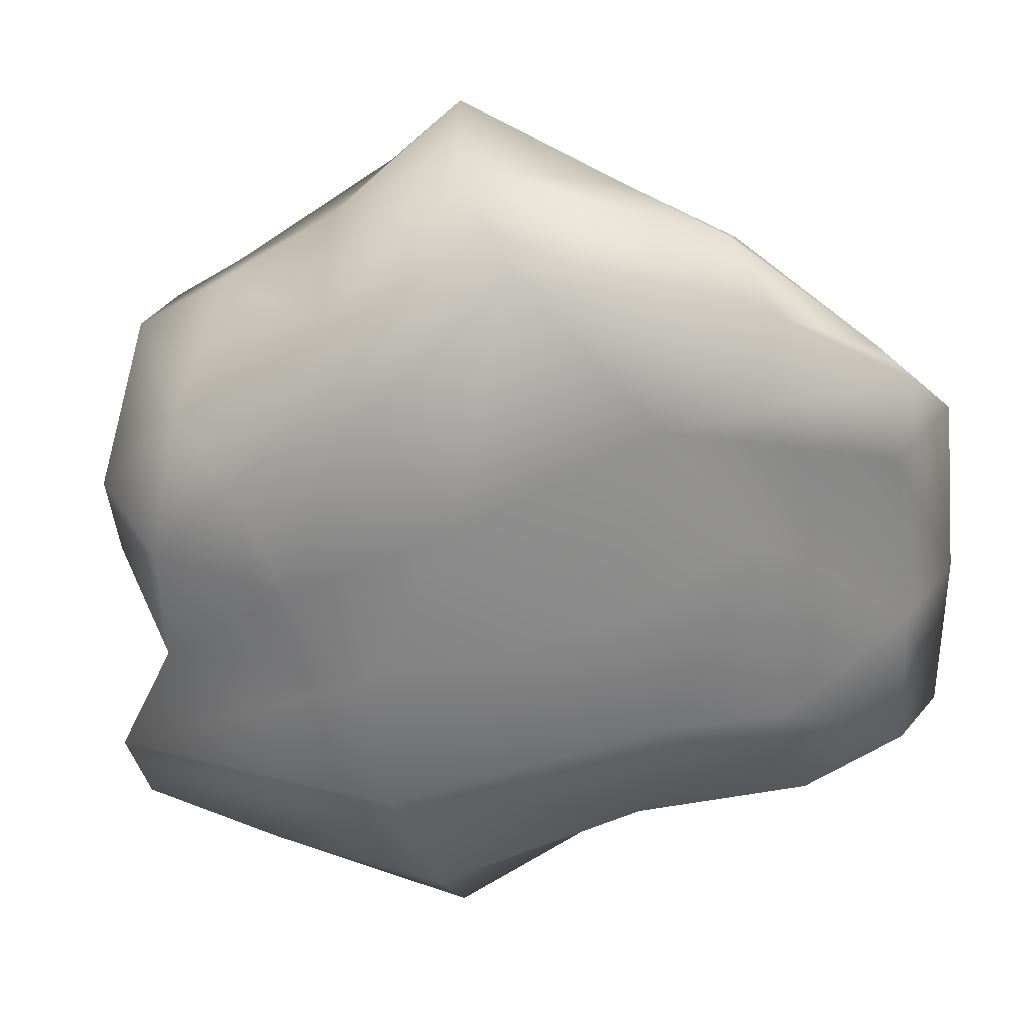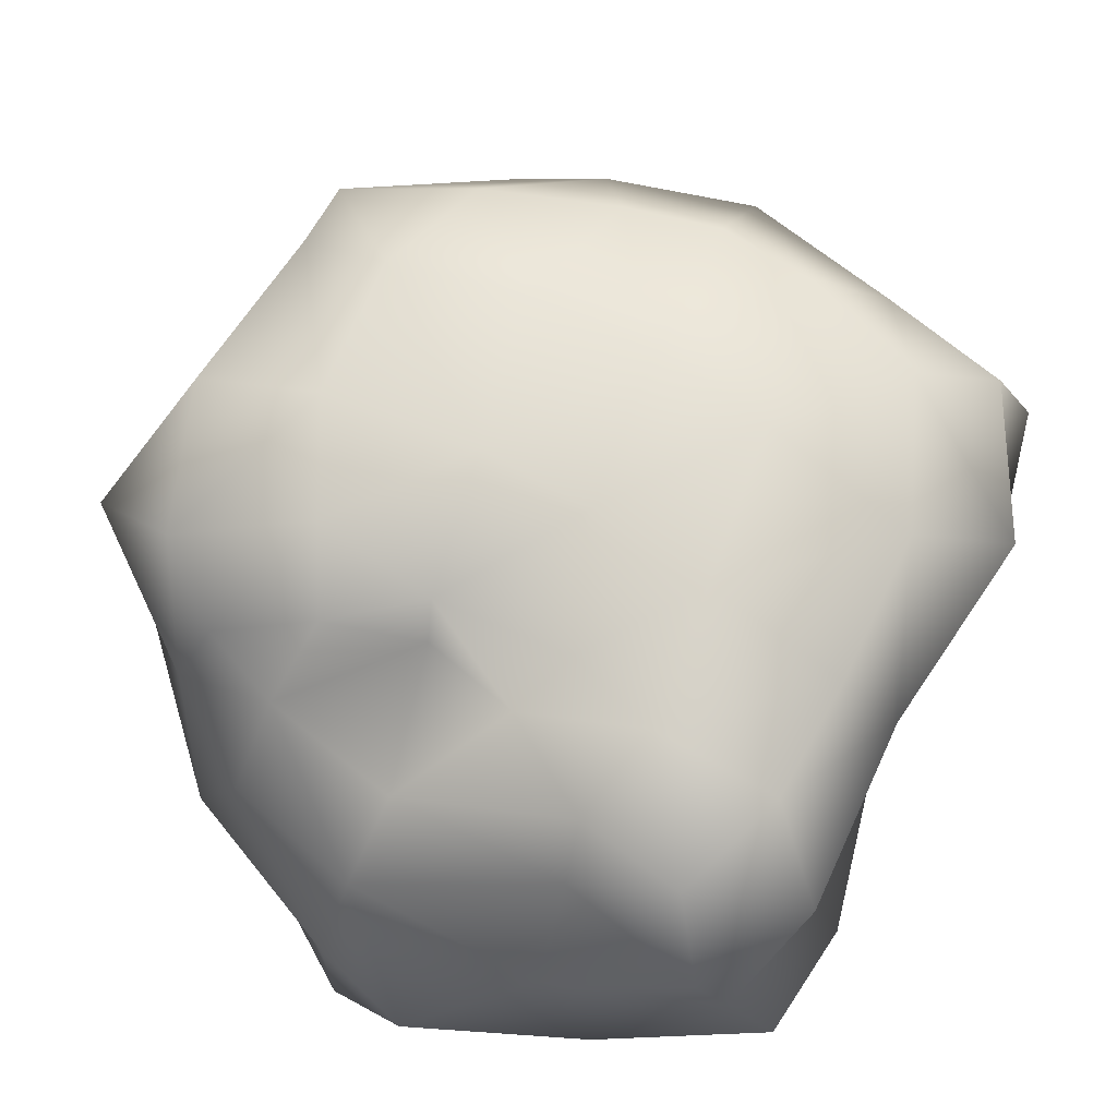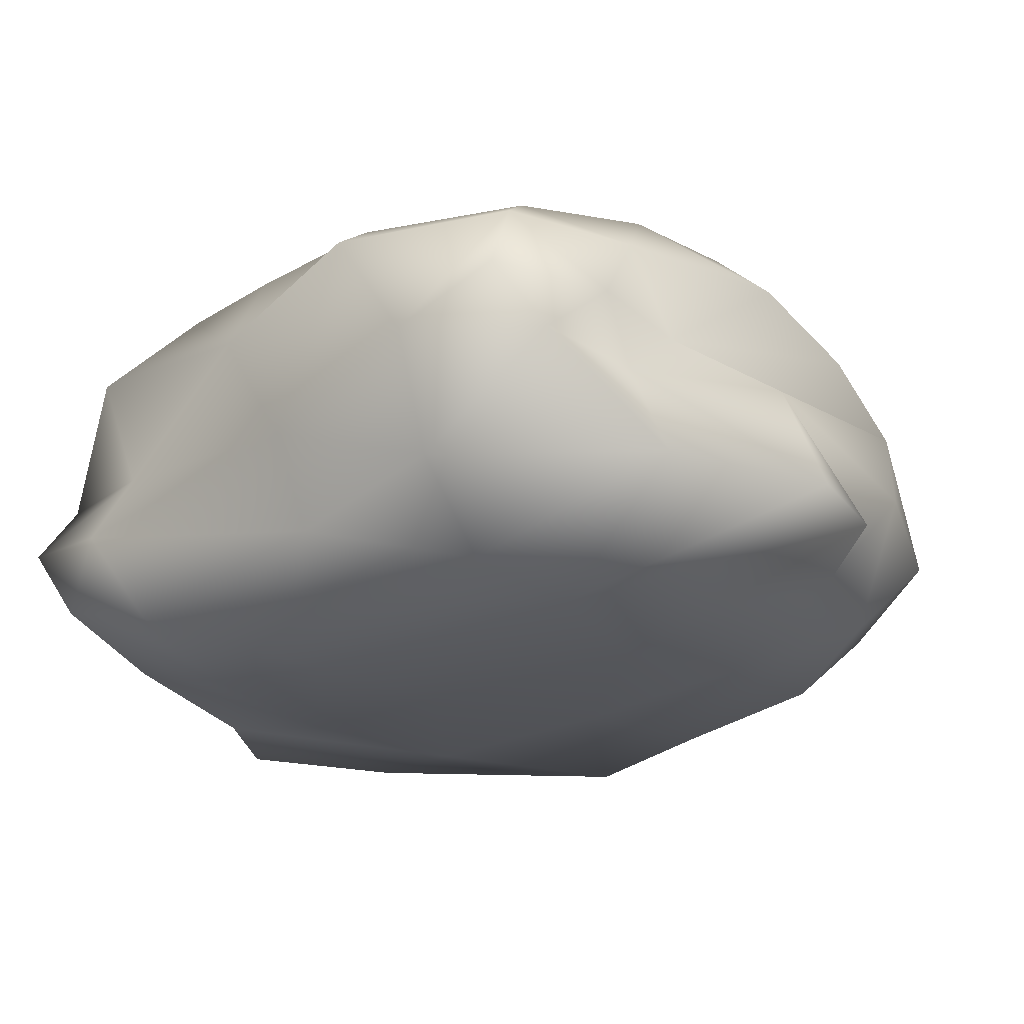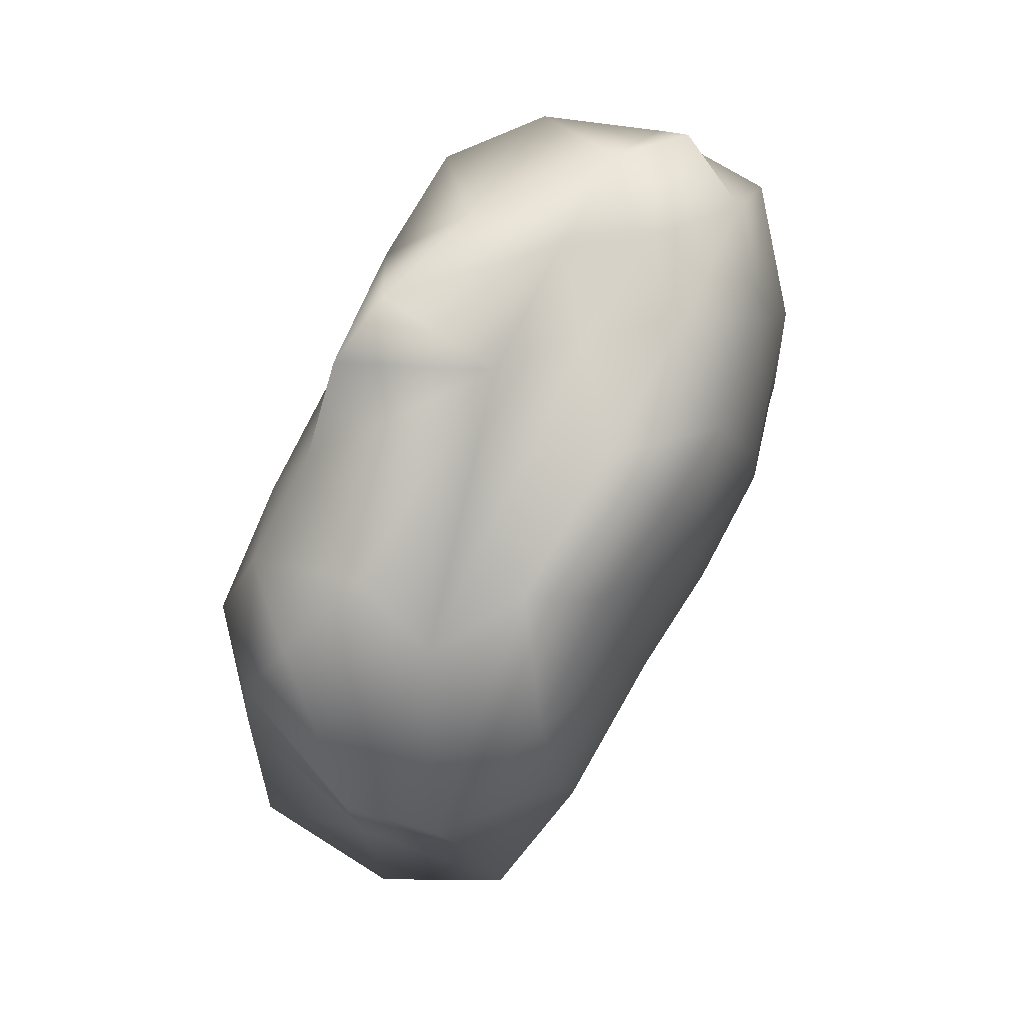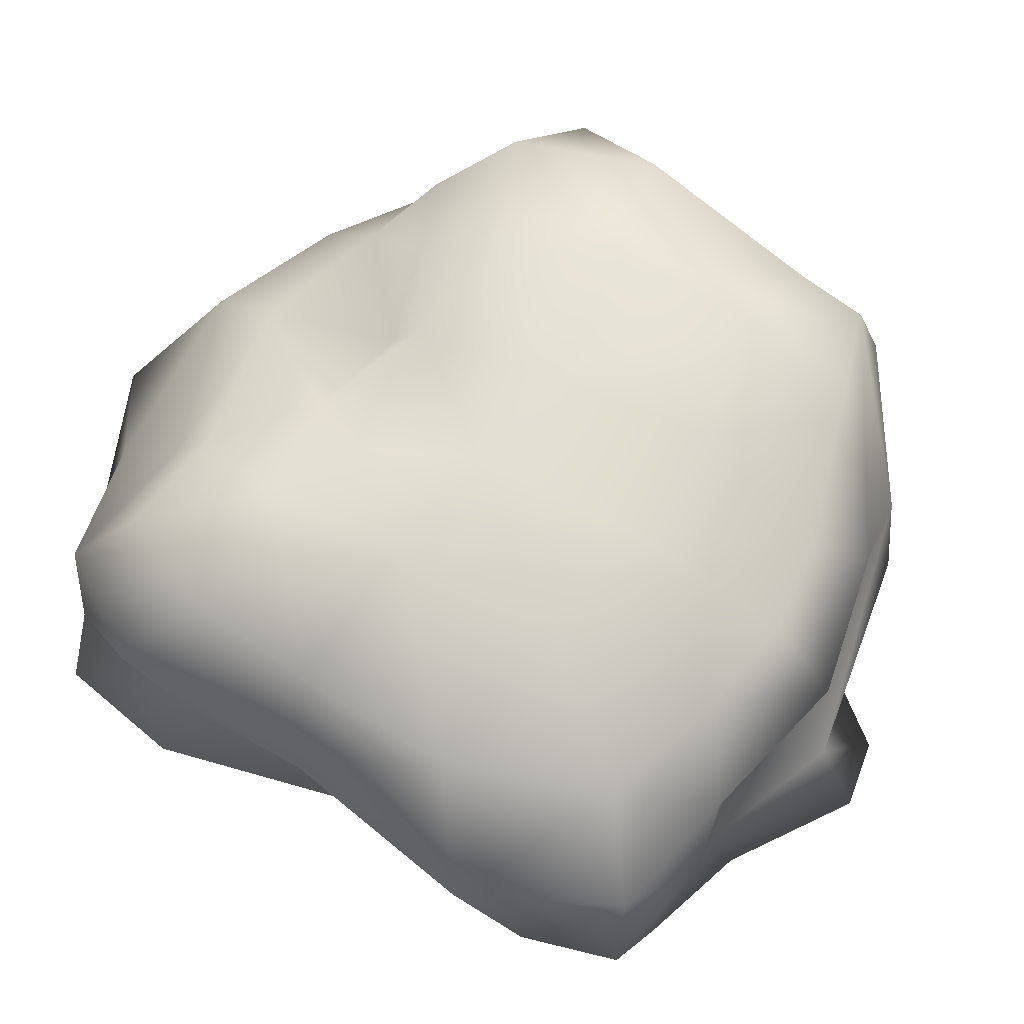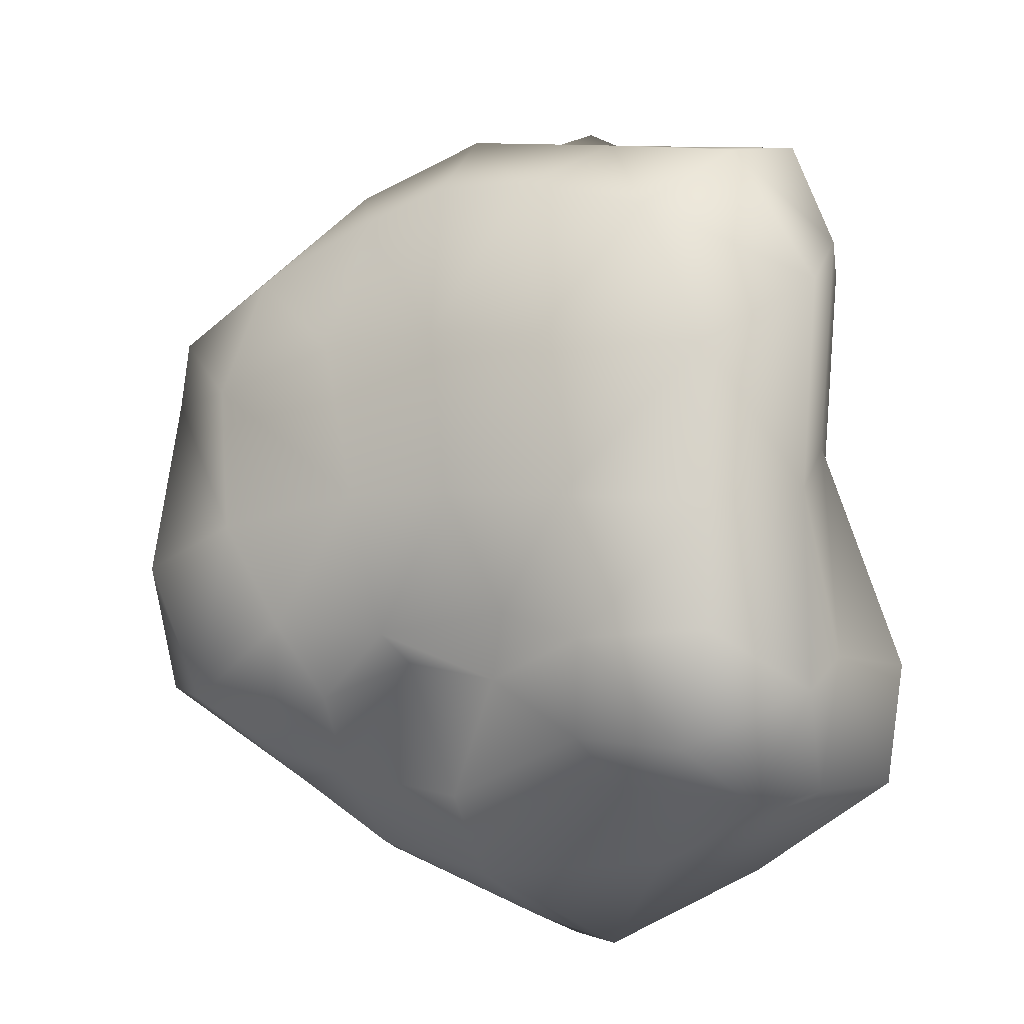
<metadata>
{"format":"obj","ext":"obj","renderer":"f3d","projection":"perspective","resolution":1024,"background":"white","views":[{"elev":-60.8,"azim":-59.4,"up":"+Z"},{"elev":70.6,"azim":28.9,"up":"+Z"},{"elev":-25.5,"azim":138.7,"up":"+Z"},{"elev":76.9,"azim":-61.9,"up":"+Y"},{"elev":69.5,"azim":124.4,"up":"+Z"},{"elev":-8.5,"azim":28.2,"up":"+Y"}]}
</metadata>
<code>
o rock
v -0.6309 0.5923 0.2263
v -0.5379 1.154 0.058
v -1.052 0.9545 0.0646
v -1.156 0.4595 0.2178
v -0.6779 0.6982 -1.33
v -1.176 0.6464 -1.281
v -1.02 1.106 -1.175
v -0.6103 1.328 -1.148
v 1.116 0.981 -1.068
v 0.8085 0.9021 -1.346
v 0.444 1.514 -1.033
v 0.9363 1.426 -0.6775
v -0.9445 1.392 -0.7436
v -1.282 1.218 -0.884
v -1.719 -0.6998 -0.9165
v -1.356 -0.7168 -1.245
v -0.6819 -1.482 -1.18
v -0.9745 -1.431 -0.9261
v -0.751 -1.123 -0.1491
v -0.3215 -0.702 0.0603
v -0.6924 -0.8358 0.1143
v -1.063 -1.016 -0.07452
v -0.3597 -0.5967 0.2197
v -0.4762 -0.03739 0.274
v -1.095 -0.1185 0.254
v -0.8624 -0.5371 0.2192
v 0.5481 -0.6576 0.2841
v 0.4804 -0.1111 0.3121
v -0.01579 -0.06024 0.3127
v 0.1728 -0.5325 0.1885
v 0.3835 0.5332 0.2981
v 0.2436 1.191 0.1415
v -0.1546 1.229 0.1145
v -0.1063 0.596 0.2744
v 0.3428 0.8637 -1.371
v -0.198 0.6308 -1.36
v -0.3448 1.73 -1.152
v -0.06528 1.796 -1.103
v 0.8016 -0.7167 -1.333
v 0.063 -0.9943 -1.276
v 0.04611 -0.2537 -1.352
v 0.6115 -0.2908 -1.352
v -0.5442 -0.8894 -1.29
v -1.177 0.009798 -1.303
v -0.6033 -0.01128 -1.344
v 1.348 0.7468 -0.1898
v 1.267 1.008 -0.6307
v 1.155 1.382 -0.478
v 1.015 1.313 -0.1835
v 1.324 -0.8561 -0.1274
v 1.267 -0.6897 -0.6002
v 1.175 0.169 -0.6925
v 1.269 -0.06388 -0.2411
v 1.424 -0.707 -0.8972
v 1.232 -0.5945 -1.217
v 0.9754 0.0479 -1.247
v 1.051 0.1975 -1.069
v -0.7067 1.347 -0.1906
v -1.044 1.29 -0.4029
v -1.648 0.8536 -0.452
v -1.571 0.7707 -0.1103
v 0.4943 1.399 -0.1534
v 0.667 1.449 -0.4399
v 0.2601 1.365 -0.4526
v -0.1351 1.505 -0.1567
v 0.5242 1.41 -0.6914
v -0.06687 1.602 -0.6521
v -1.346 -0.8081 0.0787
v -1.76 -0.7246 -0.3196
v -1.186 -1.134 -0.4816
v -1.55 0.4876 -0.03351
v -1.646 0.459 -0.4626
v -1.649 -0.06403 -0.4298
v -1.548 -0.2556 0.1538
v -1.434 0.7468 -1.017
v -1.483 0.04533 -1.069
v -0.2632 -1.717 -0.9168
v -0.7755 -1.403 -0.4976
v 0.802 -1.529 -0.8503
v 0.5563 -1.497 -0.4493
v -0.1998 -1.536 -0.3368
v 0.1532 -1.832 -0.8392
v 0.5127 -1.198 -0.1147
v 0.4689 -1.027 0.1429
v 0.06727 -0.7835 0.07271
v -0.1805 -1.234 -0.06095
v 0.8969 -1.078 0.1167
v 1.042 -0.6379 0.1905
v 1.045 -0.148 0.1576
v 1.009 0.4703 0.1265
v 0.7363 1.067 0.07603
v 1.304 -1.024 -1.084
v 0.7705 -1.3 -1.122
v 0.1053 -1.585 -1.127
v -0.175 -1.801 -1.147
v 1.081 -1.288 -0.1751
v 1.2 -1.222 -0.5382
v 1.386 -1.182 -0.8076
f 1 2 3
f 5 6 7
f 9 10 11
f 13 8 7
f 16 17 18
f 19 20 21
f 24 25 26
f 28 29 30
f 32 33 34
f 35 36 37
f 40 41 42
f 16 44 45
f 47 48 49
f 51 52 53
f 55 56 57
f 59 60 61
f 62 63 64
f 38 37 67
f 68 69 70
f 71 72 73
f 6 44 76
f 78 70 18
f 80 81 82
f 84 85 86
f 24 1 4
f 34 1 24
f 34 33 2
f 36 5 8
f 45 5 36
f 44 6 5
f 47 9 12
f 52 57 9
f 57 56 10
f 59 13 14
f 67 13 59
f 67 37 8
f 15 18 70
f 73 76 15
f 76 44 16
f 19 22 70
f 81 86 19
f 86 85 20
f 23 26 21
f 85 30 23
f 29 24 23
f 27 30 85
f 87 88 27
f 89 28 27
f 31 34 29
f 90 31 28
f 91 32 31
f 35 38 11
f 56 42 35
f 41 36 35
f 55 39 42
f 92 93 39
f 93 94 40
f 43 45 41
f 94 95 43
f 17 16 43
f 46 49 91
f 53 46 90
f 52 47 46
f 88 50 53
f 87 96 50
f 97 51 50
f 54 57 52
f 98 54 51
f 92 55 54
f 58 61 3
f 65 58 2
f 64 59 58
f 32 62 65
f 91 49 62
f 49 48 63
f 66 67 64
f 12 66 63
f 11 38 66
f 26 68 22
f 25 74 68
f 74 73 69
f 71 74 25
f 61 71 4
f 61 60 72
f 72 75 76
f 60 14 75
f 7 6 75
f 77 18 17
f 82 77 95
f 81 78 77
f 79 82 94
f 98 79 93
f 97 80 79
f 83 86 81
f 96 83 80
f 87 84 83
f 4 1 3
f 8 5 7
f 12 9 11
f 14 13 7
f 15 16 18
f 22 19 21
f 23 24 26
f 27 28 30
f 31 32 34
f 38 35 37
f 39 40 42
f 43 16 45
f 46 47 49
f 50 51 53
f 54 55 57
f 58 59 61
f 65 62 64
f 66 38 67
f 22 68 70
f 74 71 73
f 75 6 76
f 77 78 18
f 79 80 82
f 83 84 86
f 25 24 4
f 29 34 24
f 1 34 2
f 37 36 8
f 41 45 36
f 45 44 5
f 48 47 12
f 47 52 9
f 9 57 10
f 60 59 14
f 64 67 59
f 13 67 8
f 69 15 70
f 69 73 15
f 15 76 16
f 78 19 70
f 78 81 19
f 19 86 20
f 20 23 21
f 20 85 23
f 30 29 23
f 84 27 85
f 84 87 27
f 88 89 27
f 28 31 29
f 89 90 28
f 90 91 31
f 10 35 11
f 10 56 35
f 42 41 35
f 56 55 42
f 55 92 39
f 39 93 40
f 40 43 41
f 40 94 43
f 95 17 43
f 90 46 91
f 89 53 90
f 53 52 46
f 89 88 53
f 88 87 50
f 96 97 50
f 51 54 52
f 97 98 51
f 98 92 54
f 2 58 3
f 33 65 2
f 65 64 58
f 33 32 65
f 32 91 62
f 62 49 63
f 63 66 64
f 48 12 63
f 12 11 66
f 21 26 22
f 26 25 68
f 68 74 69
f 4 71 25
f 3 61 4
f 71 61 72
f 73 72 76
f 72 60 75
f 14 7 75
f 95 77 17
f 94 82 95
f 82 81 77
f 93 79 94
f 92 98 93
f 98 97 79
f 80 83 81
f 97 96 80
f 96 87 83

</code>
